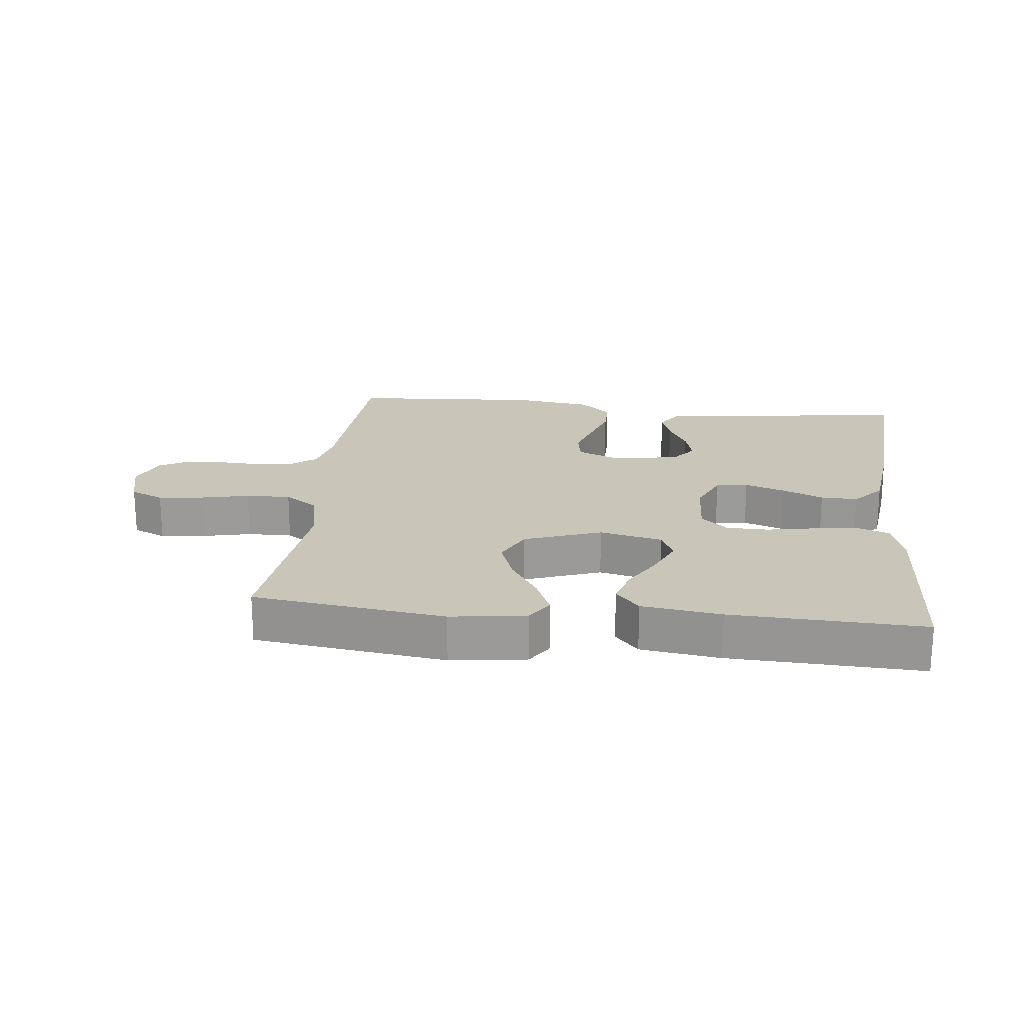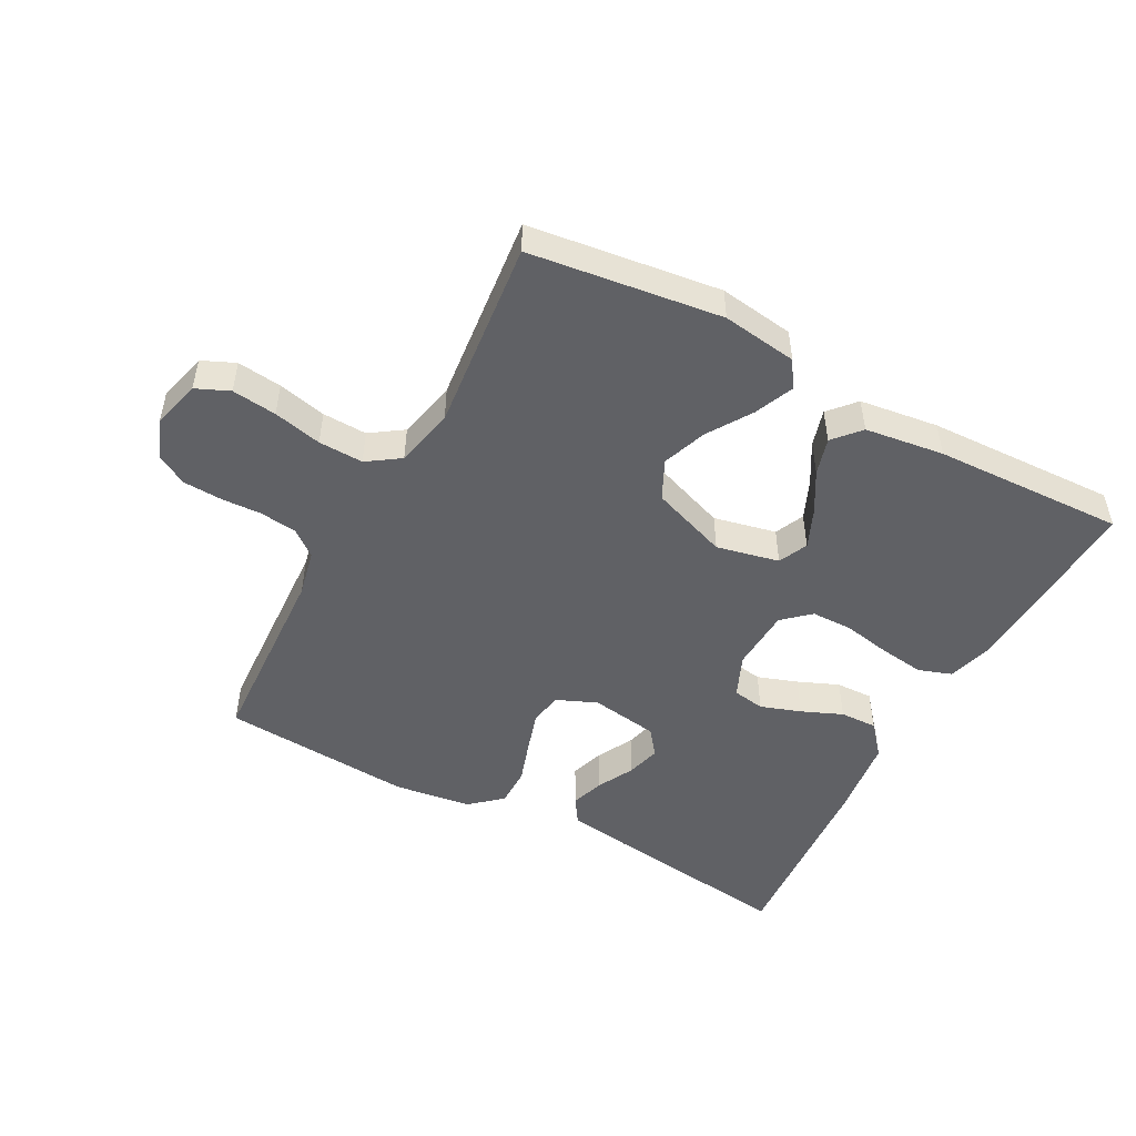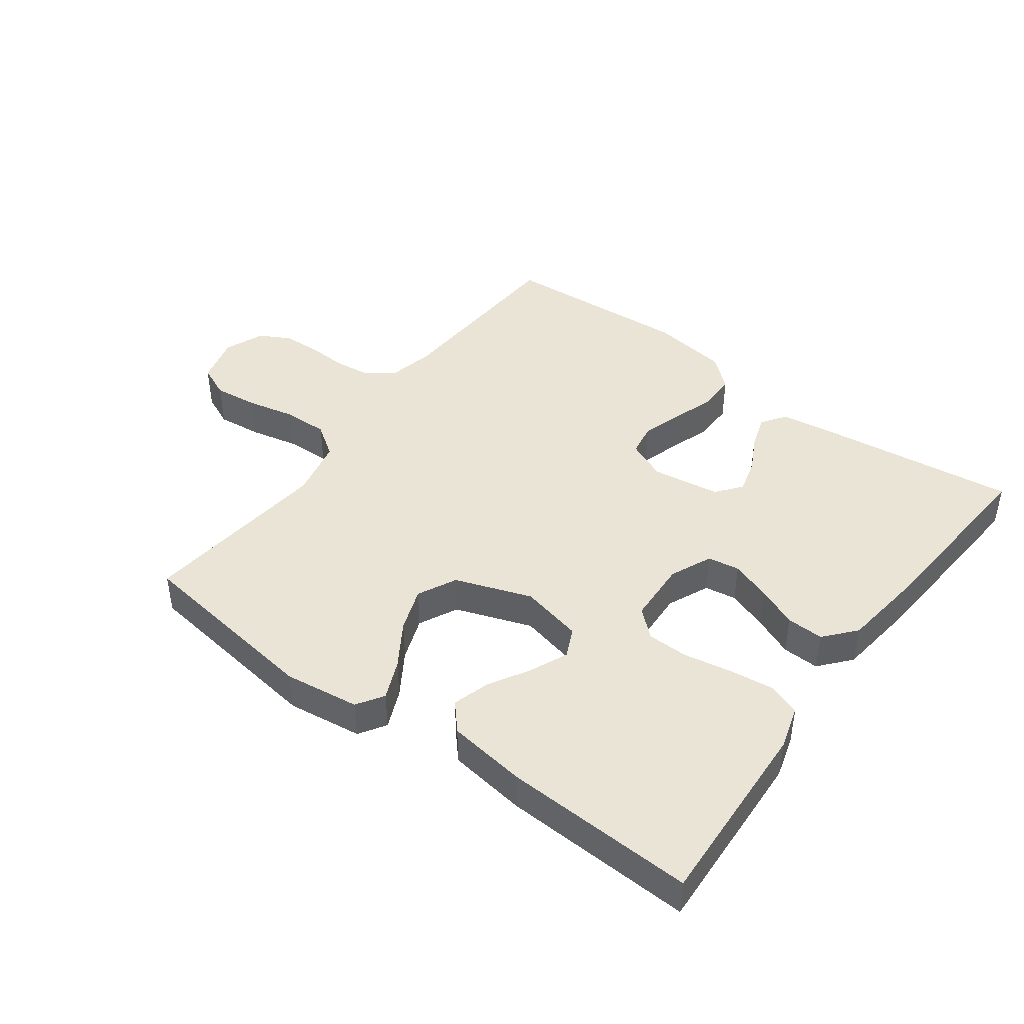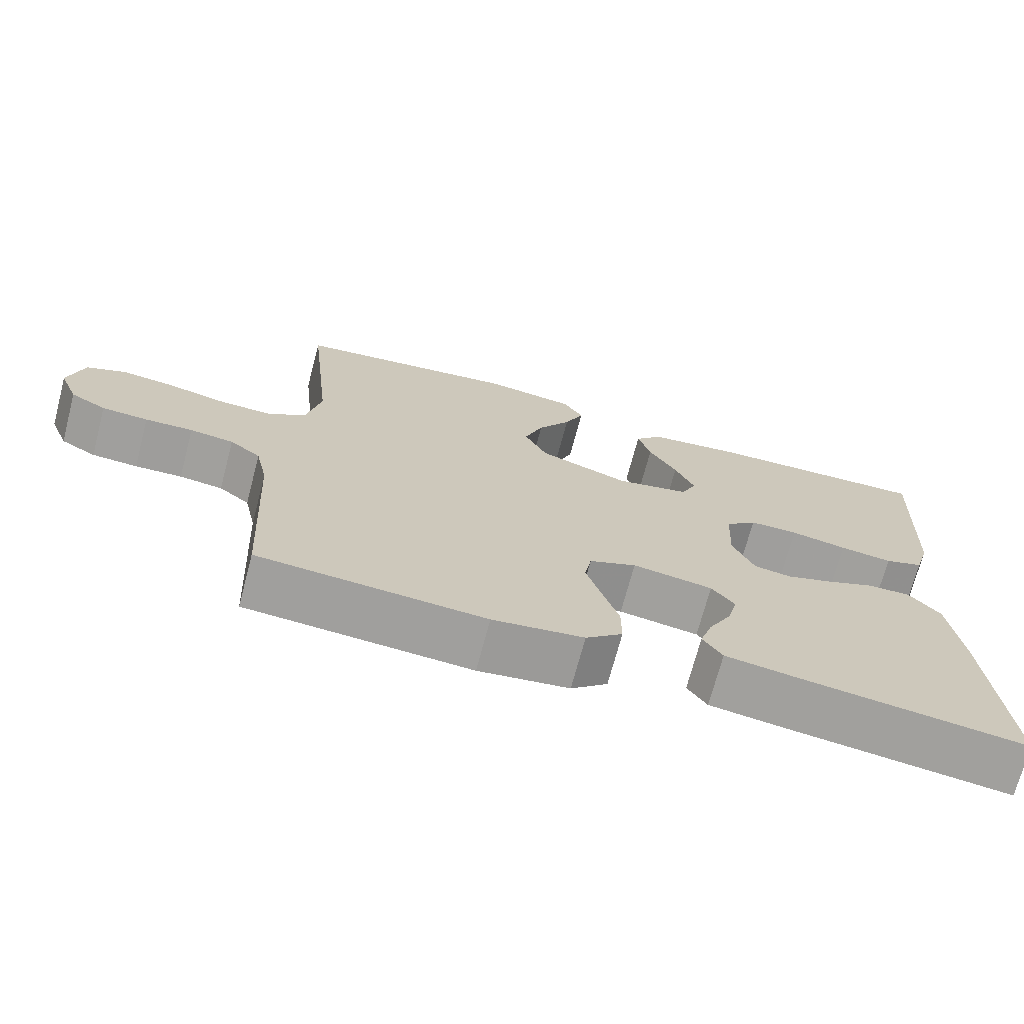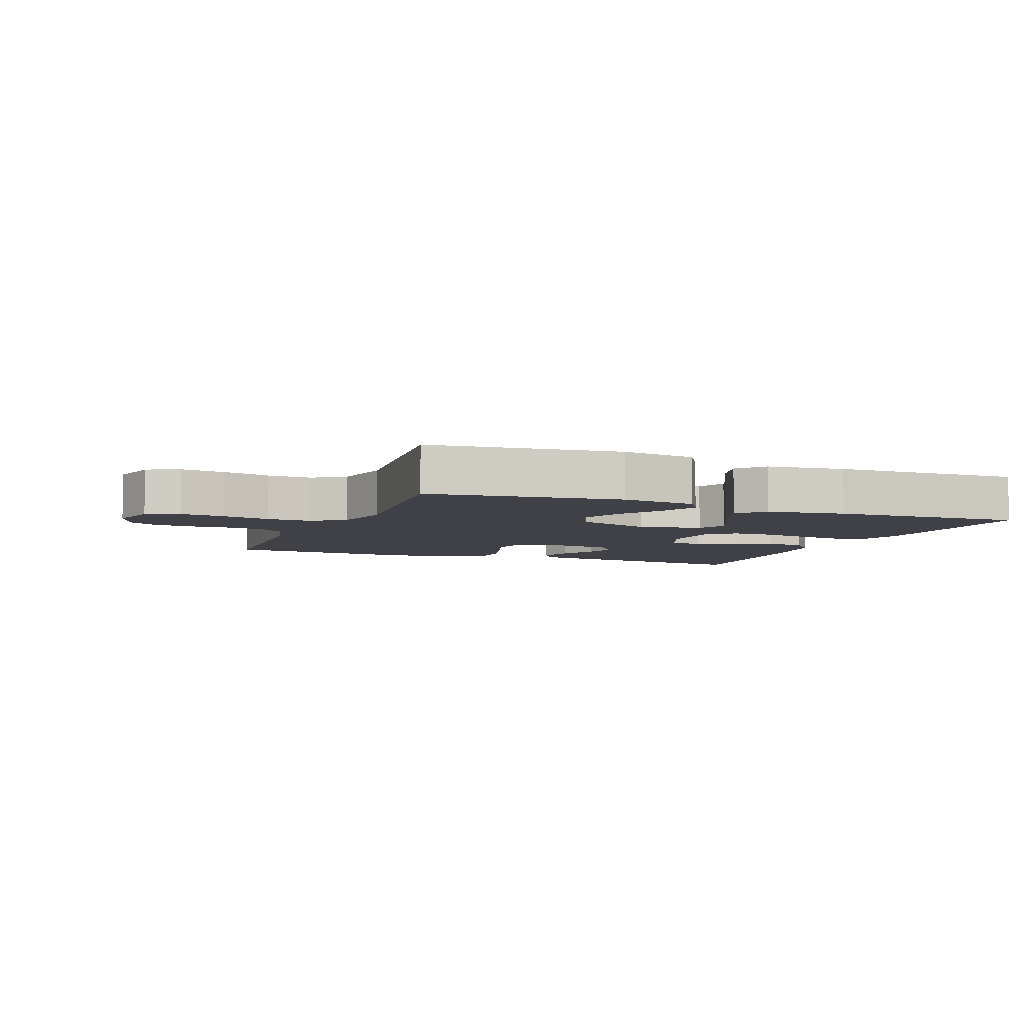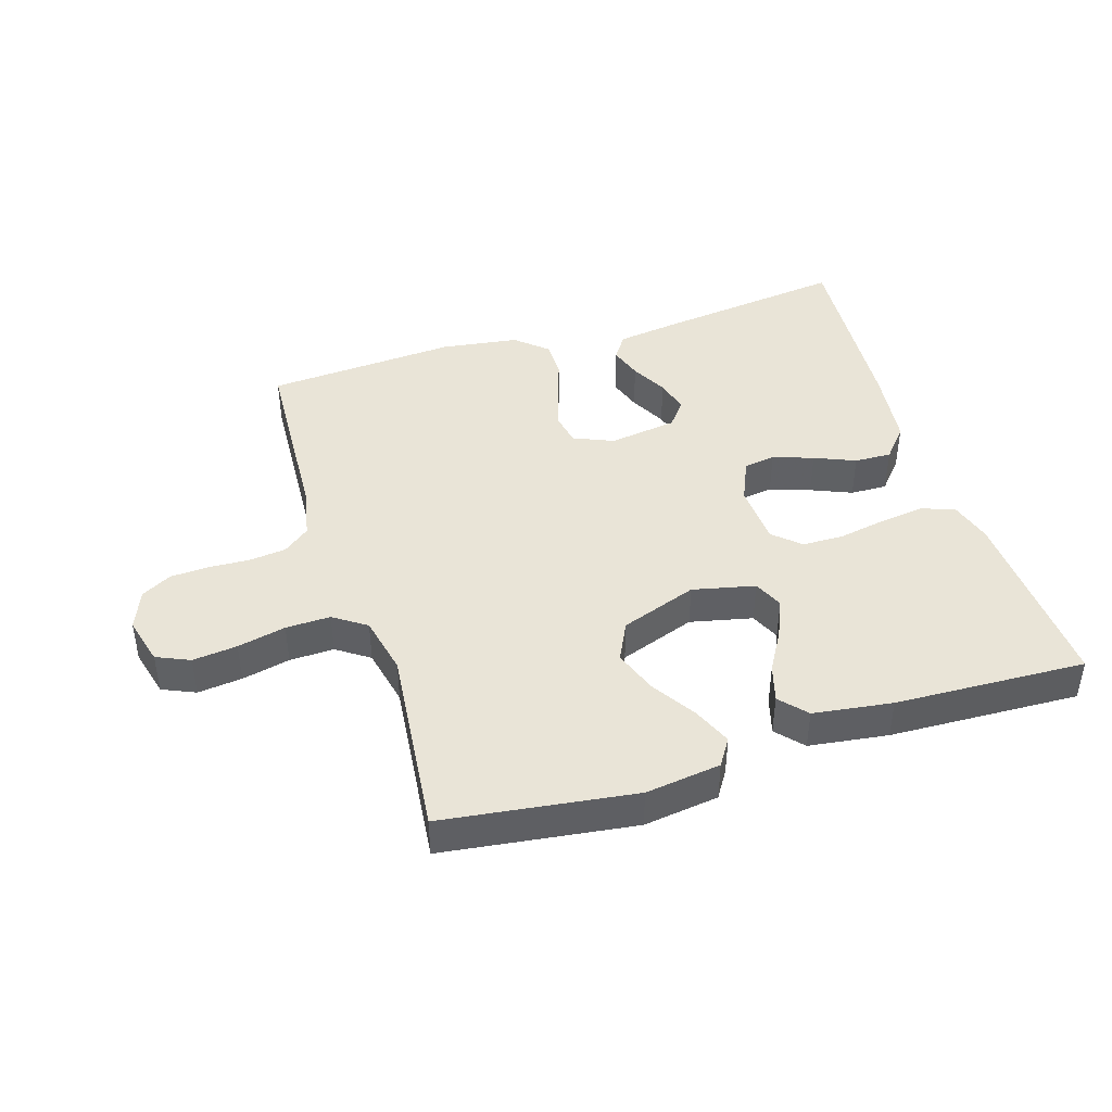
<metadata>
{"format":"obj","ext":"obj","renderer":"f3d","projection":"perspective","resolution":1024,"background":"white","views":[{"elev":20.7,"azim":6.3,"up":"+Y"},{"elev":-49.8,"azim":-28.4,"up":"+Y"},{"elev":43.9,"azim":36.6,"up":"+Y"},{"elev":-71.1,"azim":-14.8,"up":"+Z"},{"elev":-6.0,"azim":-21.9,"up":"+Y"},{"elev":43.2,"azim":-17.4,"up":"+Y"}]}
</metadata>
<code>
v 0.5 0.07 0.5
v 0.485 0.07 0.2
v 0.465 0.07 0.132
v 0.413 0.07 0.114
v 0.343 0.07 0.123
v 0.268 0.07 0.137
v 0.203 0.07 0.136
v 0.161 0.07 0.098
v 0.156 0.07 0
v 0.185 0.07 -0.066
v 0.235 0.07 -0.074
v 0.298 0.07 -0.052
v 0.362 0.07 -0.025
v 0.42 0.07 -0.023
v 0.462 0.07 -0.072
v 0.478 0.07 -0.2
v 0.5 0.07 -0.5
v 0.2 0.07 -0.462
v 0.103 0.07 -0.448
v 0.077 0.07 -0.409
v 0.094 0.07 -0.357
v 0.124 0.07 -0.3
v 0.138 0.07 -0.247
v 0.107 0.07 -0.207
v 0 0.07 -0.191
v -0.063 0.07 -0.218
v -0.072 0.07 -0.269
v -0.052 0.07 -0.333
v -0.03 0.07 -0.4
v -0.03 0.07 -0.46
v -0.079 0.07 -0.503
v -0.2 0.07 -0.52
v -0.5 0.07 -0.5
v -0.516 0.07 -0.2
v -0.532 0.07 -0.127
v -0.573 0.07 -0.095
v -0.631 0.07 -0.088
v -0.694 0.07 -0.091
v -0.755 0.07 -0.088
v -0.802 0.07 -0.062
v -0.827 0.07 0
v -0.807 0.07 0.076
v -0.755 0.07 0.099
v -0.685 0.07 0.091
v -0.609 0.07 0.074
v -0.539 0.07 0.072
v -0.488 0.07 0.107
v -0.468 0.07 0.2
v -0.5 0.07 0.5
v -0.2 0.07 0.54
v -0.082 0.07 0.524
v -0.055 0.07 0.482
v -0.081 0.07 0.421
v -0.125 0.07 0.352
v -0.15 0.07 0.283
v -0.12 0.07 0.222
v 0 0.07 0.179
v 0.098 0.07 0.201
v 0.119 0.07 0.247
v 0.093 0.07 0.307
v 0.056 0.07 0.371
v 0.039 0.07 0.429
v 0.076 0.07 0.471
v 0.2 0.07 0.488
v 0.5 0 0.5
v 0.485 0 0.2
v 0.465 0 0.132
v 0.413 0 0.114
v 0.343 0 0.123
v 0.268 0 0.137
v 0.203 0 0.136
v 0.161 0 0.098
v 0.156 0 0
v 0.185 0 -0.066
v 0.235 0 -0.074
v 0.298 0 -0.052
v 0.362 0 -0.025
v 0.42 0 -0.023
v 0.462 0 -0.072
v 0.478 0 -0.2
v 0.5 0 -0.5
v 0.2 0 -0.462
v 0.103 0 -0.448
v 0.077 0 -0.409
v 0.094 0 -0.357
v 0.124 0 -0.3
v 0.138 0 -0.247
v 0.107 0 -0.207
v 0 0 -0.191
v -0.063 0 -0.218
v -0.072 0 -0.269
v -0.052 0 -0.333
v -0.03 0 -0.4
v -0.03 0 -0.46
v -0.079 0 -0.503
v -0.2 0 -0.52
v -0.5 0 -0.5
v -0.516 0 -0.2
v -0.532 0 -0.127
v -0.573 0 -0.095
v -0.631 0 -0.088
v -0.694 0 -0.091
v -0.755 0 -0.088
v -0.802 0 -0.062
v -0.827 0 0
v -0.807 0 0.076
v -0.755 0 0.099
v -0.685 0 0.091
v -0.609 0 0.074
v -0.539 0 0.072
v -0.488 0 0.107
v -0.468 0 0.2
v -0.5 0 0.5
v -0.2 0 0.54
v -0.082 0 0.524
v -0.055 0 0.482
v -0.081 0 0.421
v -0.125 0 0.352
v -0.15 0 0.283
v -0.12 0 0.222
v 0 0 0.179
v 0.098 0 0.201
v 0.119 0 0.247
v 0.093 0 0.307
v 0.056 0 0.371
v 0.039 0 0.429
v 0.076 0 0.471
v 0.2 0 0.488
f 60 61 62 63
f 59 60 63 64
f 51 52 53 54
f 51 54 55
f 48 49 50 51
f 47 48 51 55
f 46 47 55 56
f 42 43 44 45
f 42 45 46
f 41 42 46
f 40 41 46
f 37 38 39 40
f 36 37 40 46
f 35 36 46 56
f 31 32 33 34
f 28 29 30 31
f 27 28 31 34
f 26 27 34 35
f 19 20 21 22
f 19 22 23
f 18 19 23
f 17 18 23
f 16 17 23 24
f 12 13 14 15
f 11 12 15 16
f 10 11 16 24
f 3 4 5 6
f 1 2 3 6
f 59 64 1 6
f 58 59 6 7
f 57 58 7 8
f 56 57 8 9
f 25 26 35 56
f 24 25 56
f 9 10 24 56
f 127 126 125 124
f 128 127 124 123
f 118 117 116 115
f 119 118 115
f 115 114 113 112
f 119 115 112 111
f 120 119 111 110
f 109 108 107 106
f 110 109 106
f 110 106 105
f 110 105 104
f 104 103 102 101
f 110 104 101 100
f 120 110 100 99
f 98 97 96 95
f 95 94 93 92
f 98 95 92 91
f 99 98 91 90
f 86 85 84 83
f 87 86 83
f 87 83 82
f 87 82 81
f 88 87 81 80
f 79 78 77 76
f 80 79 76 75
f 88 80 75 74
f 70 69 68 67
f 70 67 66 65
f 70 65 128 123
f 71 70 123 122
f 72 71 122 121
f 73 72 121 120
f 120 99 90 89
f 120 89 88
f 120 88 74 73
f 1 65 66 2
f 2 66 67 3
f 3 67 68 4
f 4 68 69 5
f 5 69 70 6
f 6 70 71 7
f 7 71 72 8
f 8 72 73 9
f 9 73 74 10
f 10 74 75 11
f 11 75 76 12
f 12 76 77 13
f 13 77 78 14
f 14 78 79 15
f 15 79 80 16
f 16 80 81 17
f 17 81 82 18
f 18 82 83 19
f 19 83 84 20
f 20 84 85 21
f 21 85 86 22
f 22 86 87 23
f 23 87 88 24
f 24 88 89 25
f 25 89 90 26
f 26 90 91 27
f 27 91 92 28
f 28 92 93 29
f 29 93 94 30
f 30 94 95 31
f 31 95 96 32
f 32 96 97 33
f 33 97 98 34
f 34 98 99 35
f 35 99 100 36
f 36 100 101 37
f 37 101 102 38
f 38 102 103 39
f 39 103 104 40
f 40 104 105 41
f 41 105 106 42
f 42 106 107 43
f 43 107 108 44
f 44 108 109 45
f 45 109 110 46
f 46 110 111 47
f 47 111 112 48
f 48 112 113 49
f 49 113 114 50
f 50 114 115 51
f 51 115 116 52
f 52 116 117 53
f 53 117 118 54
f 54 118 119 55
f 55 119 120 56
f 56 120 121 57
f 57 121 122 58
f 58 122 123 59
f 59 123 124 60
f 60 124 125 61
f 61 125 126 62
f 62 126 127 63
f 63 127 128 64
f 64 128 65 1

</code>
